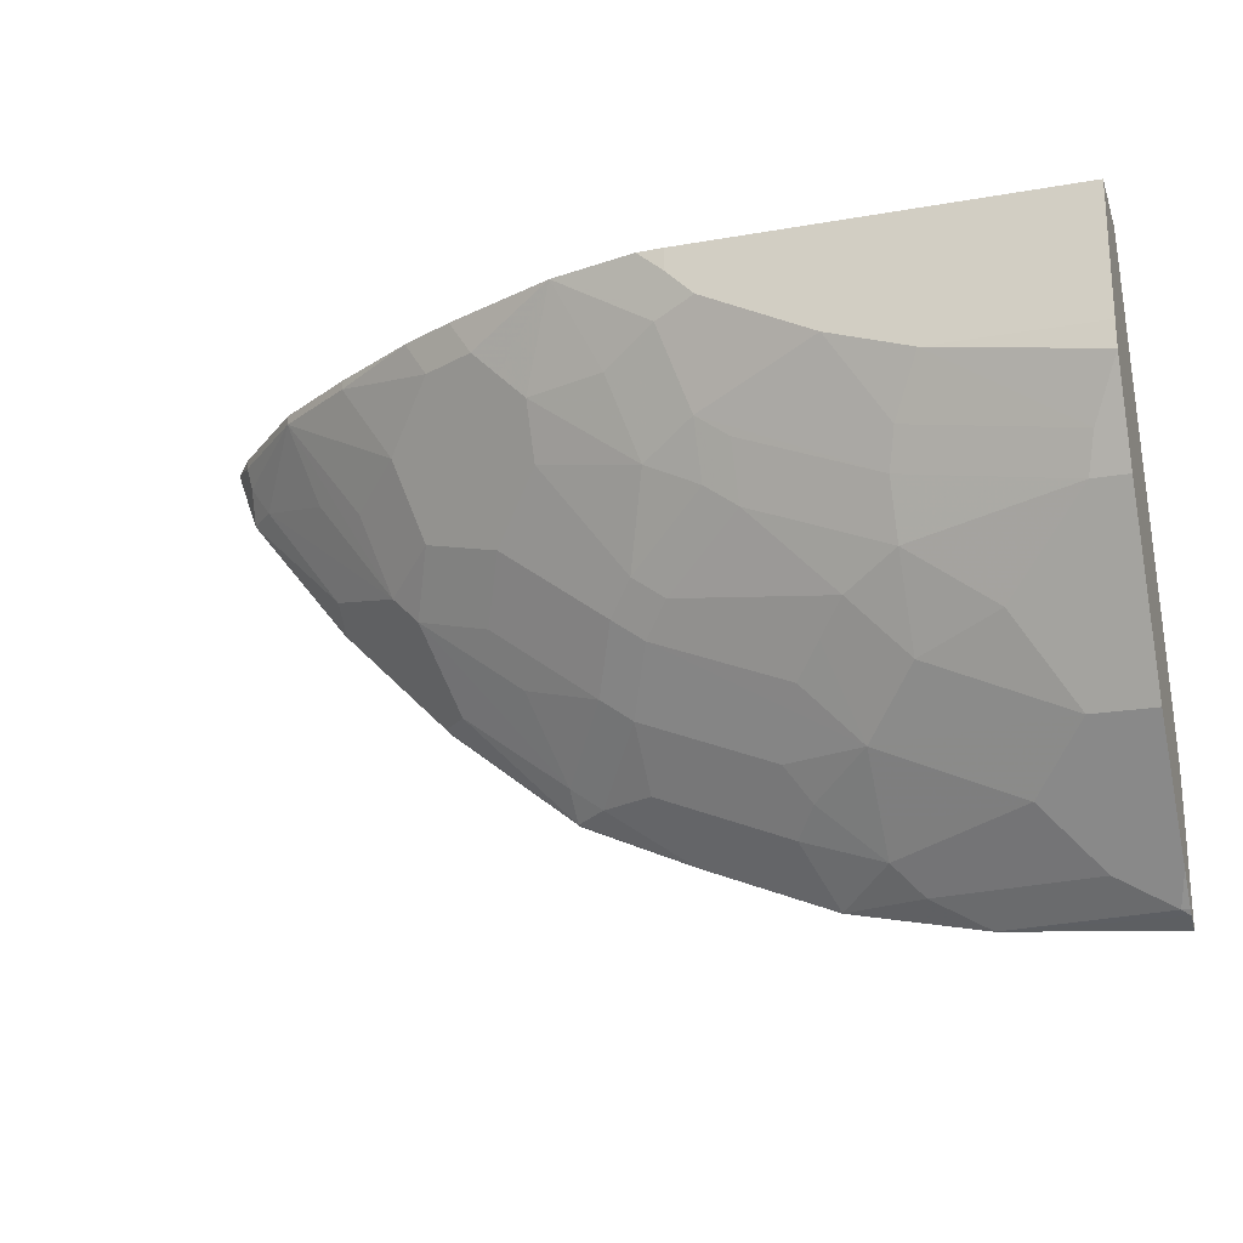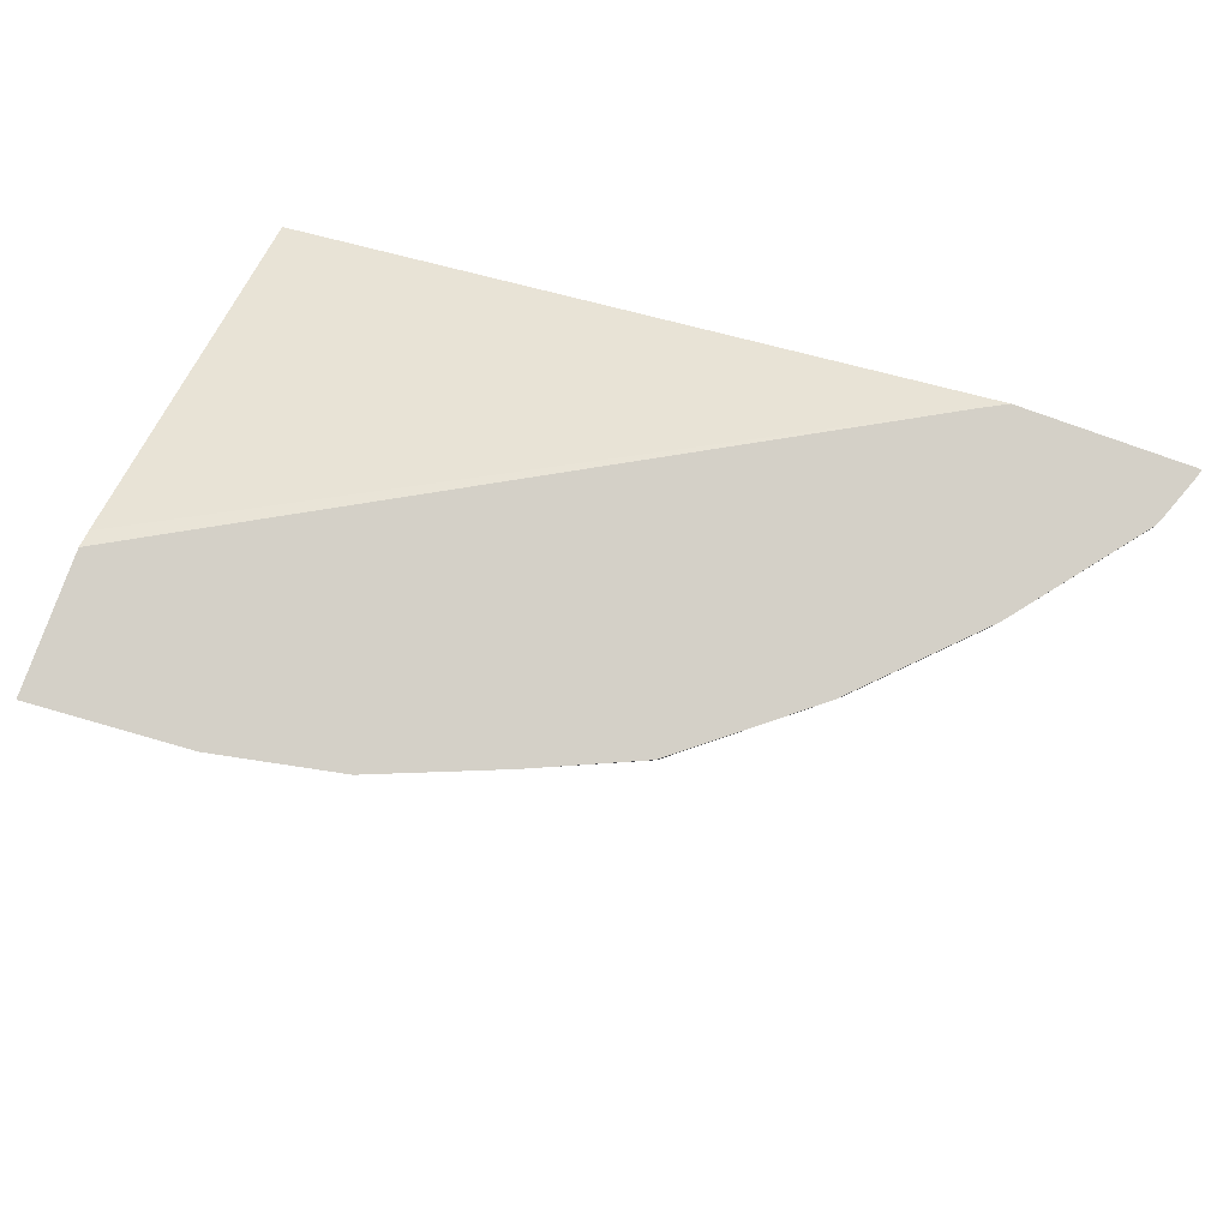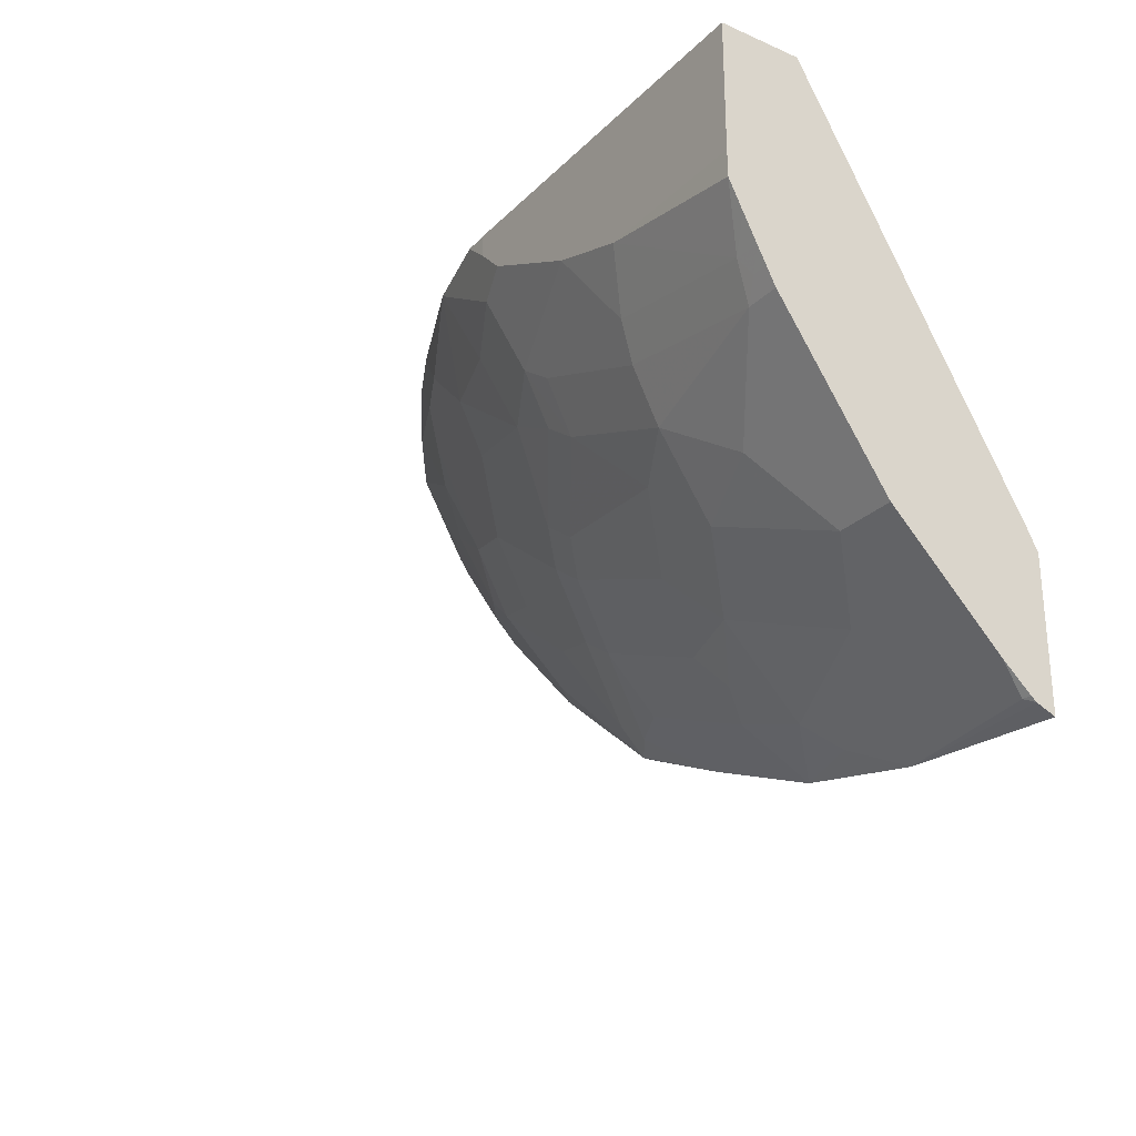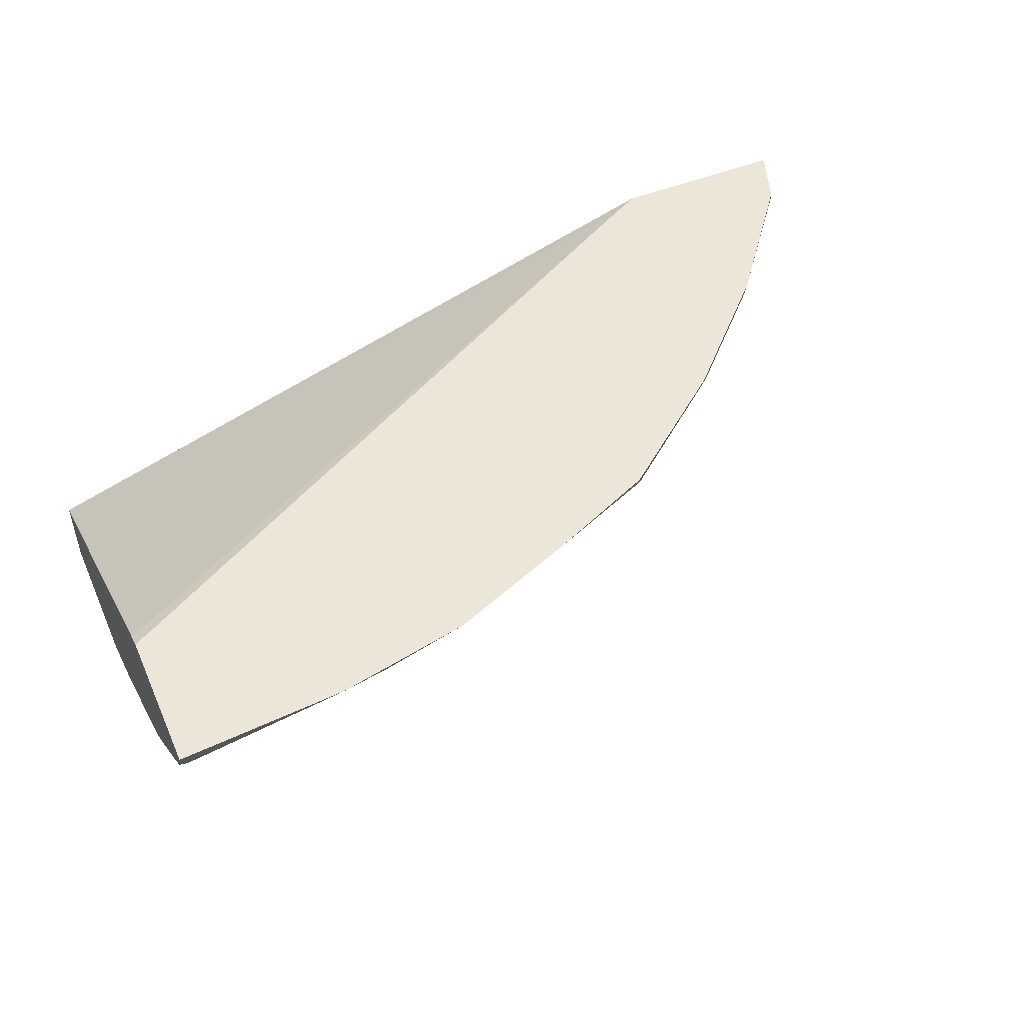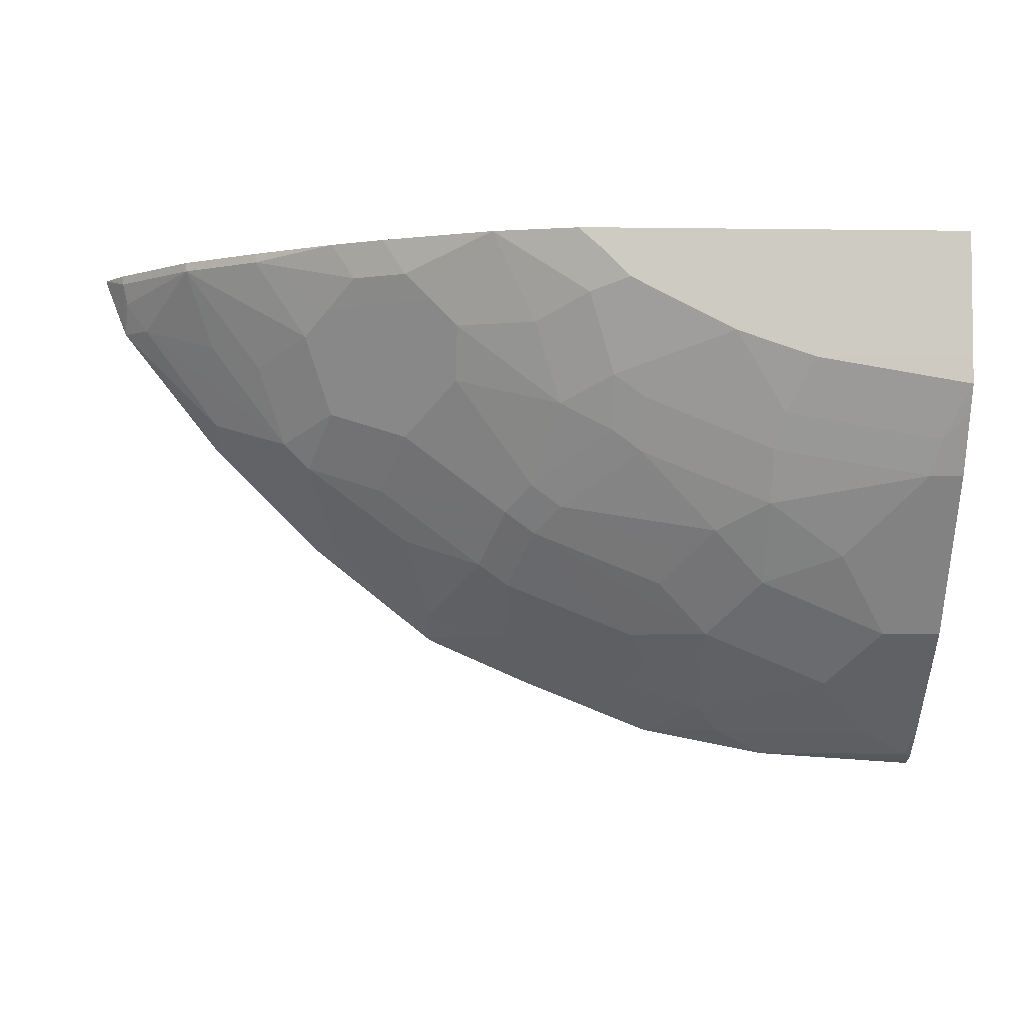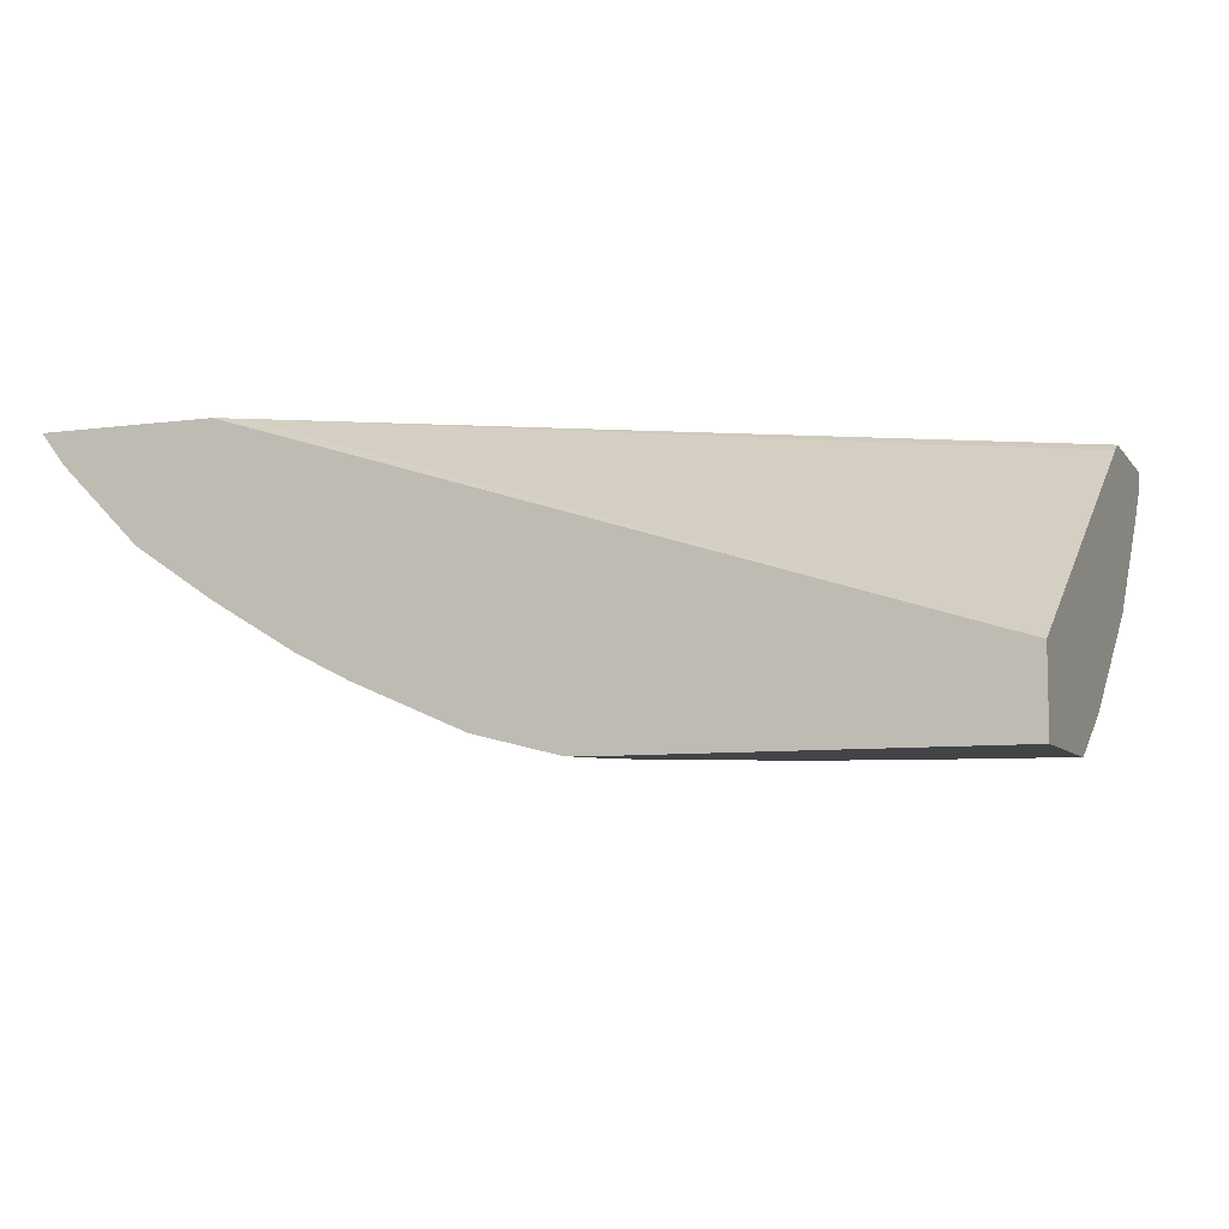
<metadata>
{"format":"obj","ext":"obj","renderer":"f3d","projection":"perspective","resolution":1024,"background":"white","views":[{"elev":-21.9,"azim":17.0,"up":"+Z"},{"elev":79.9,"azim":-160.2,"up":"+Y"},{"elev":-26.2,"azim":55.9,"up":"+Z"},{"elev":49.5,"azim":156.3,"up":"+Y"},{"elev":-4.3,"azim":-2.5,"up":"+Z"},{"elev":-7.7,"azim":20.9,"up":"+Y"}]}
</metadata>
<code>
v -0.0009027 -0.1457 -0.7714
v -0.0009027 -0.1457 -0.6633
v -0.0009027 -0.1601 -0.7656
v -0.1258 -0.1457 -0.7628
v -0.0009027 -0.1526 -0.6499
v -0.5307 -0.1457 -0.3716
v -0.0009027 -0.1642 -0.7623
v -0.006654 -0.1658 -0.7627
v -0.126 -0.1459 -0.7627
v -0.2255 -0.1459 -0.7428
v -0.2256 -0.1457 -0.7428
v -0.0009027 -0.3183 -0.3612
v -0.5506 -0.1457 -0.3612
v -0.0009027 -0.1857 -0.7428
v -0.04644 -0.1857 -0.7428
v -0.1658 -0.1658 -0.7428
v -0.1857 -0.1857 -0.7229
v -0.2455 -0.1857 -0.703
v -0.325 -0.1459 -0.703
v -0.325 -0.1457 -0.703
v -0.0009027 -0.378 -0.3612
v -0.6841 -0.1457 -0.3612
v -0.0009027 -0.2255 -0.703
v -0.08623 -0.2255 -0.703
v -0.1857 -0.2056 -0.703
v -0.2289 -0.2089 -0.6864
v -0.2455 -0.2255 -0.6632
v -0.3448 -0.1857 -0.6632
v -0.3846 -0.1658 -0.6632
v -0.4079 -0.1492 -0.6665
v -0.4043 -0.1457 -0.6683
v -0.2786 -0.378 -0.3612
v -0.0009027 -0.378 -0.4577
v -0.6829 -0.1457 -0.3658
v -0.6838 -0.1466 -0.3612
v -0.0009027 -0.2653 -0.6632
v -0.04644 -0.2653 -0.6632
v -0.1857 -0.2454 -0.6632
v -0.325 -0.2653 -0.5836
v -0.3448 -0.2255 -0.6234
v -0.368 -0.2288 -0.6068
v -0.4079 -0.1691 -0.6466
v -0.4079 -0.1457 -0.6665
v -0.4875 -0.1691 -0.5869
v -0.5073 -0.1492 -0.5869
v -0.5038 -0.1457 -0.5904
v -0.2979 -0.3774 -0.3612
v -0.2786 -0.378 -0.378
v -0.0009027 -0.3779 -0.4774
v -0.1194 -0.378 -0.4577
v -0.6683 -0.1457 -0.4044
v -0.6665 -0.1492 -0.4079
v -0.6665 -0.1691 -0.3681
v -0.6665 -0.1691 -0.3612
v -0.0009027 -0.3449 -0.5439
v -0.02658 -0.3449 -0.5439
v -0.08623 -0.3051 -0.6035
v -0.1459 -0.2852 -0.6234
v -0.2057 -0.2852 -0.6035
v -0.2255 -0.2653 -0.6234
v -0.3051 -0.2852 -0.5638
v -0.3217 -0.2819 -0.5604
v -0.3482 -0.2686 -0.567
v -0.4477 -0.2288 -0.5472
v -0.4277 -0.2089 -0.5869
v -0.5073 -0.2089 -0.5273
v -0.5272 -0.2089 -0.5074
v -0.5272 -0.1691 -0.5472
v -0.5471 -0.1492 -0.5472
v -0.5436 -0.1457 -0.5507
v -0.3215 -0.3715 -0.3612
v -0.3612 -0.3616 -0.3612
v -0.3084 -0.3681 -0.388
v -0.2587 -0.378 -0.398
v -0.01996 -0.3581 -0.5173
v -0.006654 -0.3648 -0.5041
v -0.0009027 -0.3676 -0.4983
v -0.1791 -0.378 -0.4377
v -0.1393 -0.3581 -0.4974
v -0.6665 -0.1457 -0.4079
v -0.6466 -0.1691 -0.4079
v -0.6632 -0.1658 -0.3847
v -0.5904 -0.1457 -0.5039
v -0.5869 -0.1492 -0.5074
v -0.5869 -0.1691 -0.4875
v -0.6199 -0.2158 -0.3612
v -0.6068 -0.2288 -0.3681
v -0.0009027 -0.3515 -0.5306
v -0.01327 -0.3515 -0.5306
v -0.1459 -0.3449 -0.524
v -0.1459 -0.325 -0.5638
v -0.1857 -0.3051 -0.5836
v -0.2687 -0.3283 -0.5074
v -0.3283 -0.2885 -0.5472
v -0.2455 -0.325 -0.524
v -0.4277 -0.2686 -0.5074
v -0.4875 -0.2487 -0.4875
v -0.5471 -0.2288 -0.4477
v -0.5869 -0.2089 -0.4278
v -0.567 -0.1691 -0.5074
v -0.567 -0.1492 -0.5273
v -0.5834 -0.1457 -0.5109
v -0.3615 -0.3615 -0.3612
v -0.2885 -0.3681 -0.4079
v -0.2189 -0.378 -0.4179
v -0.2687 -0.3482 -0.4676
v -0.0009027 -0.3577 -0.5182
v -0.6068 -0.2288 -0.3612
v -0.5471 -0.2686 -0.3681
v -0.5073 -0.2686 -0.4278
v -0.2455 -0.3449 -0.4842
v -0.3084 -0.3283 -0.4875
v -0.388 -0.3084 -0.4676
v -0.4079 -0.2885 -0.4875
v -0.4875 -0.2885 -0.4079
v -0.4079 -0.3283 -0.4079
v -0.4451 -0.3257 -0.3612
v -0.4277 -0.3283 -0.388
v -0.388 -0.3283 -0.4278
v -0.3283 -0.3482 -0.4278
v -0.5471 -0.2686 -0.3612
v -0.4675 -0.3084 -0.388
v -0.4848 -0.3058 -0.3612
f 56 75 79
f 61 92 95
f 61 94 62
f 61 93 94
f 59 61 60
f 58 91 92
f 58 92 59
f 57 91 58
f 56 91 57
f 61 95 93
f 56 90 91
f 59 92 61
f 62 94 63
f 67 98 87
f 63 96 64
f 64 96 97
f 64 97 66
f 64 66 65
f 66 97 67
f 67 97 98
f 67 87 99
f 67 99 81
f 67 81 85
f 67 85 100
f 56 89 75
f 67 100 68
f 63 94 96
f 55 89 56
f 48 71 72
f 53 87 86
f 68 100 101
f 42 65 66
f 42 66 44
f 44 66 67
f 44 67 68
f 44 68 69
f 44 69 45
f 45 69 70
f 45 70 46
f 47 71 48
f 48 72 73
f 48 73 104
f 48 104 74
f 49 75 76
f 49 76 77
f 49 50 75
f 50 78 79
f 50 79 75
f 51 80 52
f 52 81 82
f 52 82 53
f 52 80 83
f 52 83 84
f 52 84 85
f 52 85 81
f 53 86 54
f 53 82 87
f 55 88 89
f 68 101 69
f 97 113 116
f 70 101 102
f 94 114 96
f 95 111 106
f 96 114 97
f 97 115 110
f 97 110 98
f 97 114 113
f 41 65 42
f 97 116 115
f 103 117 118
f 103 118 116
f 103 116 119
f 103 119 120
f 94 113 114
f 103 120 104
f 104 112 106
f 109 110 115
f 109 115 122
f 109 122 123
f 109 123 121
f 112 120 119
f 112 119 113
f 113 119 116
f 115 116 118
f 115 118 122
f 117 123 122
f 117 122 118
f 104 120 112
f 94 112 113
f 93 95 106
f 93 112 94
f 72 103 104
f 72 104 73
f 74 104 106
f 74 106 105
f 75 89 107
f 75 107 76
f 76 107 77
f 78 105 106
f 78 106 79
f 79 106 90
f 81 99 87
f 81 87 82
f 83 102 101
f 83 101 84
f 84 101 100
f 84 100 85
f 86 87 108
f 87 109 121
f 87 121 108
f 87 98 110
f 87 110 109
f 88 107 89
f 90 111 95
f 90 95 91
f 90 106 111
f 91 95 92
f 93 106 112
f 69 101 70
f 41 64 65
f 56 79 90
f 39 60 61
f 3 7 8
f 3 8 4
f 4 9 10
f 4 10 11
f 4 8 9
f 5 6 12
f 6 13 12
f 7 14 8
f 8 14 15
f 8 15 16
f 8 16 9
f 9 16 10
f 10 16 17
f 10 17 18
f 10 18 19
f 10 19 11
f 11 19 20
f 12 13 22
f 12 22 35
f 12 35 54
f 12 54 86
f 12 86 108
f 12 108 121
f 12 121 123
f 12 123 117
f 12 117 103
f 12 103 72
f 2 6 5
f 12 72 71
f 1 6 2
f 1 22 13
f 41 63 64
f 1 2 5
f 1 5 12
f 1 12 21
f 1 21 33
f 1 33 49
f 1 49 77
f 1 77 107
f 1 107 88
f 1 88 55
f 1 55 36
f 1 36 23
f 1 23 14
f 1 14 7
f 1 7 3
f 1 3 4
f 1 4 11
f 1 11 20
f 1 20 31
f 1 31 43
f 1 43 46
f 1 46 70
f 1 70 102
f 1 102 83
f 1 83 80
f 1 51 34
f 1 34 22
f 1 13 6
f 12 71 47
f 1 80 51
f 12 32 21
f 28 40 29
f 29 40 41
f 29 41 42
f 29 42 30
f 30 43 31
f 30 42 44
f 30 44 45
f 30 45 46
f 30 46 43
f 32 47 48
f 33 50 49
f 34 51 52
f 34 52 53
f 35 53 54
f 36 55 56
f 36 56 37
f 37 56 57
f 37 57 58
f 37 58 38
f 38 58 59
f 38 59 60
f 38 60 39
f 39 61 62
f 39 62 63
f 39 63 41
f 12 47 32
f 39 41 40
f 27 40 28
f 27 39 40
f 34 53 35
f 26 38 27
f 14 23 24
f 14 24 15
f 27 38 39
f 15 24 16
f 16 24 17
f 17 24 25
f 17 25 26
f 17 26 18
f 18 26 27
f 18 28 29
f 18 29 19
f 19 29 30
f 19 30 20
f 20 30 31
f 18 27 28
f 21 32 48
f 24 37 38
f 23 37 24
f 22 34 35
f 21 50 33
f 23 36 37
f 21 78 50
f 21 105 78
f 21 74 105
f 21 48 74
f 25 38 26
f 24 38 25

</code>
